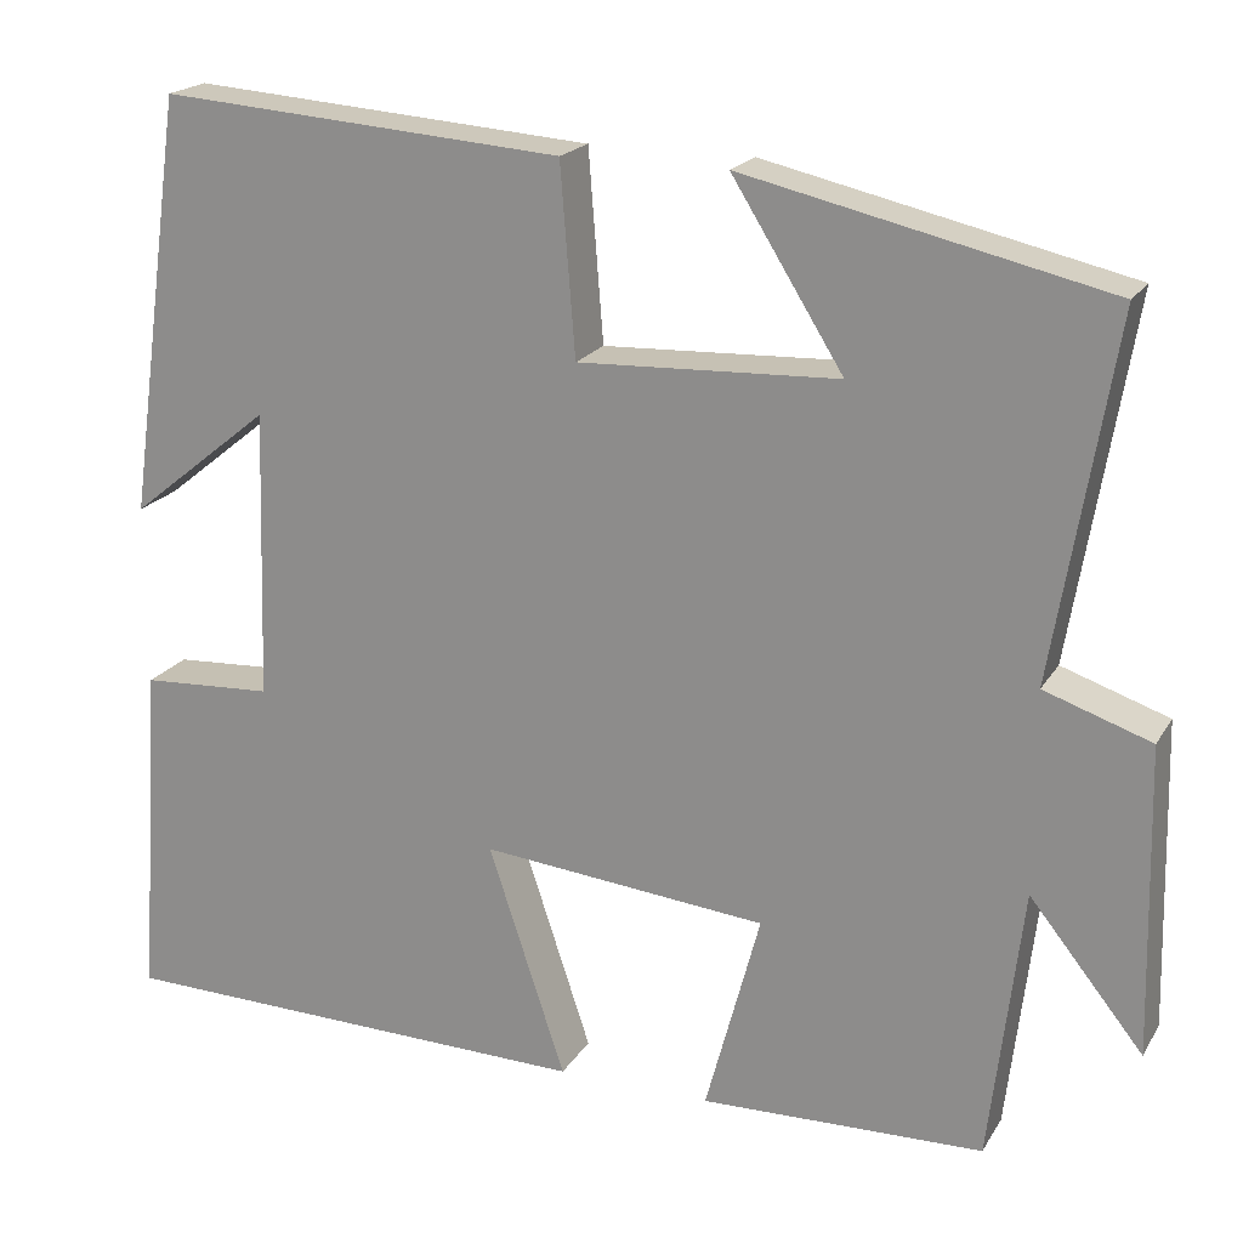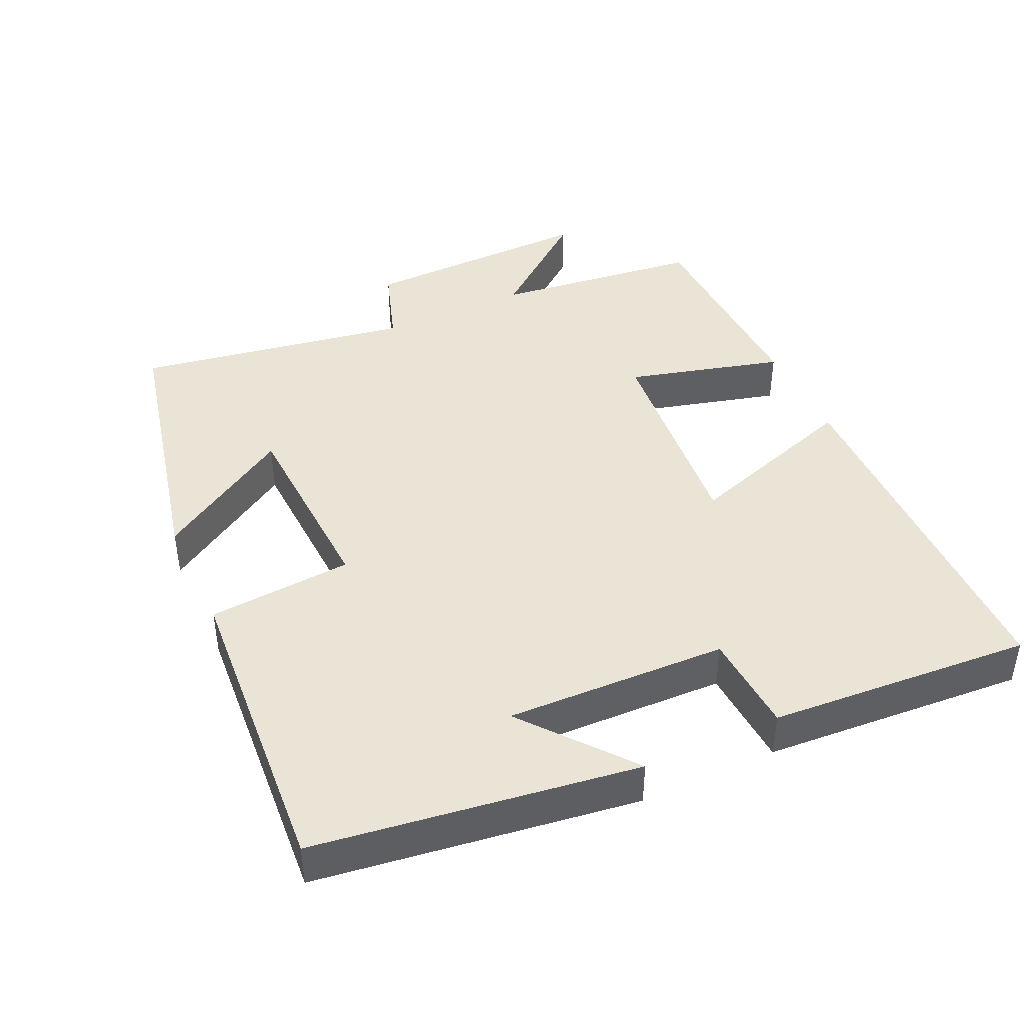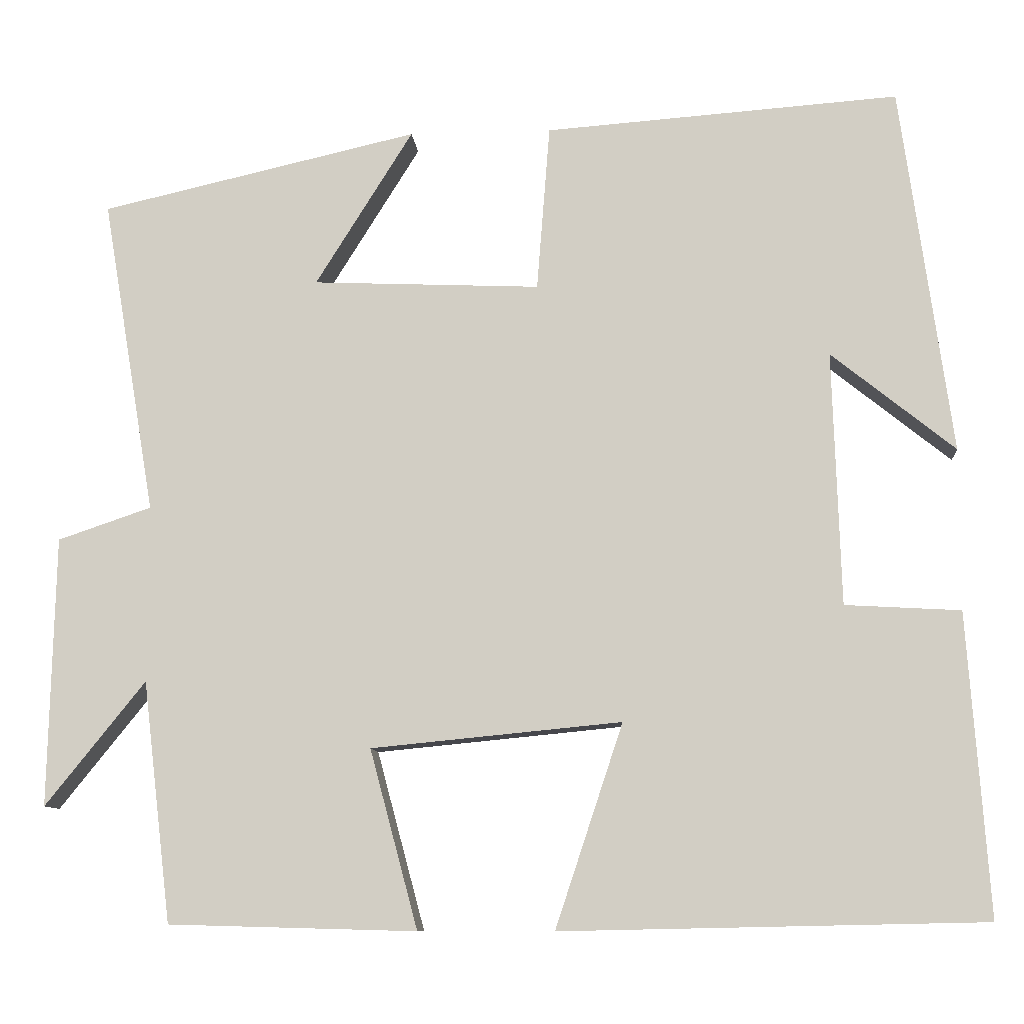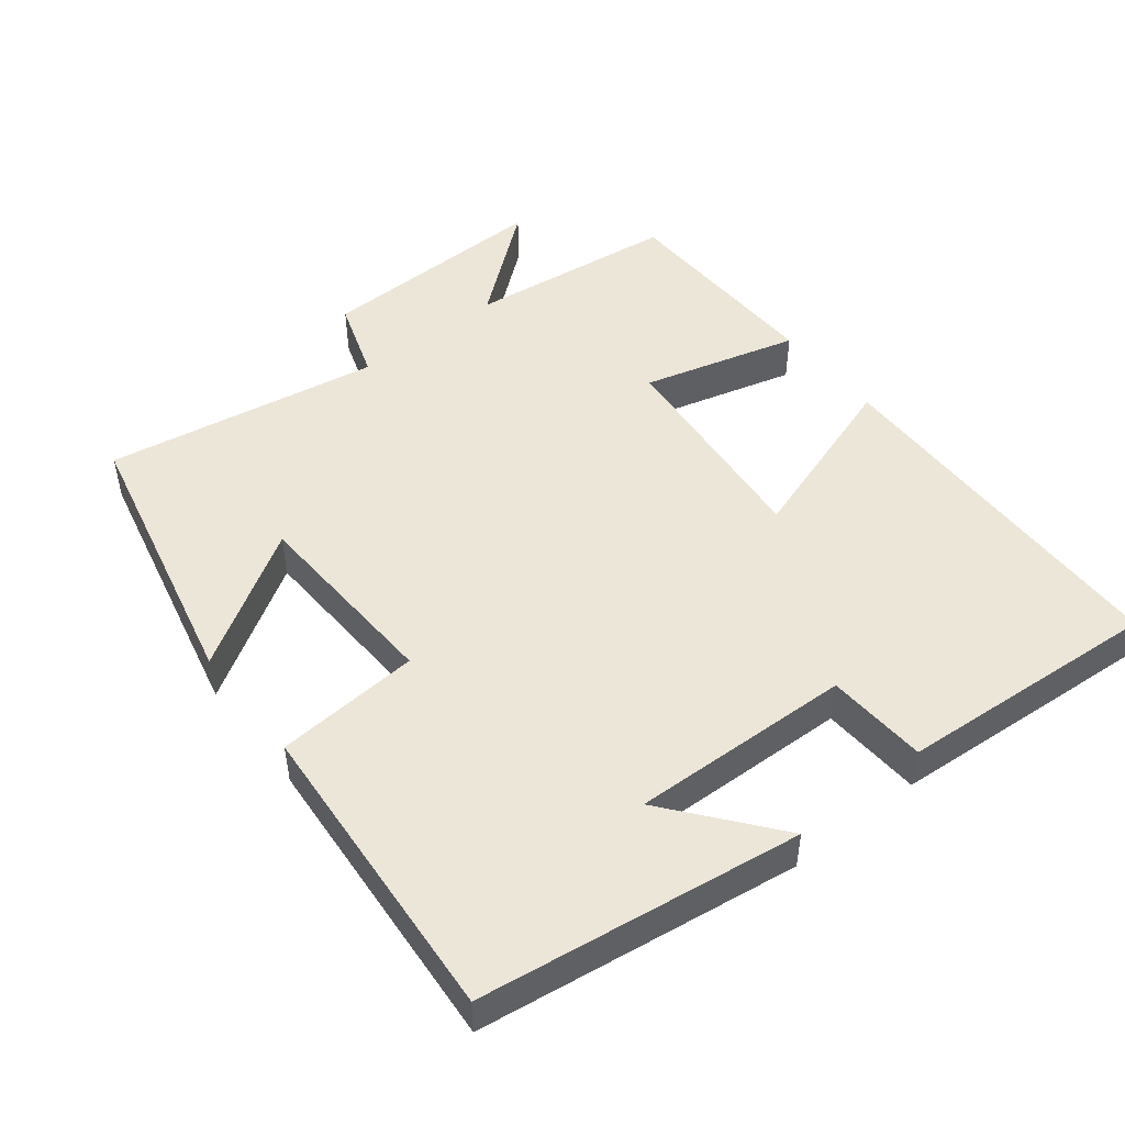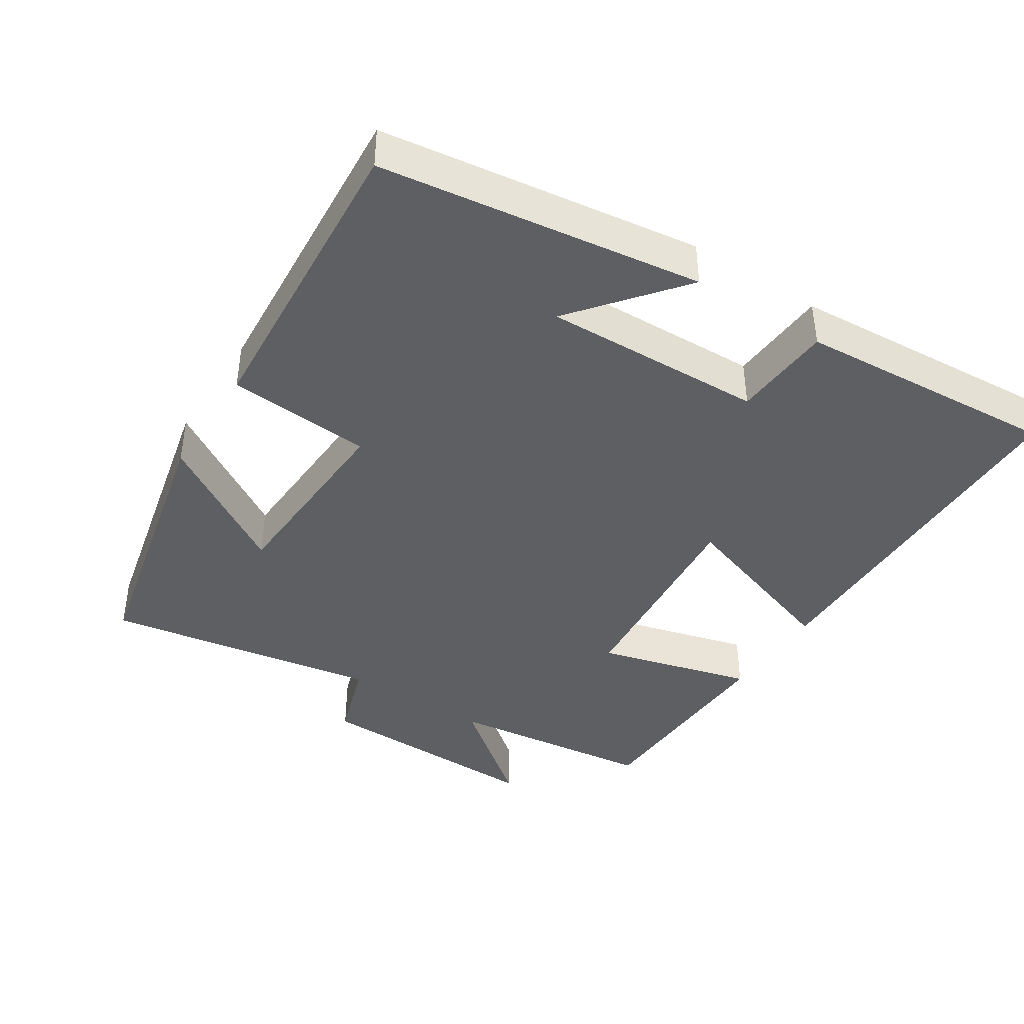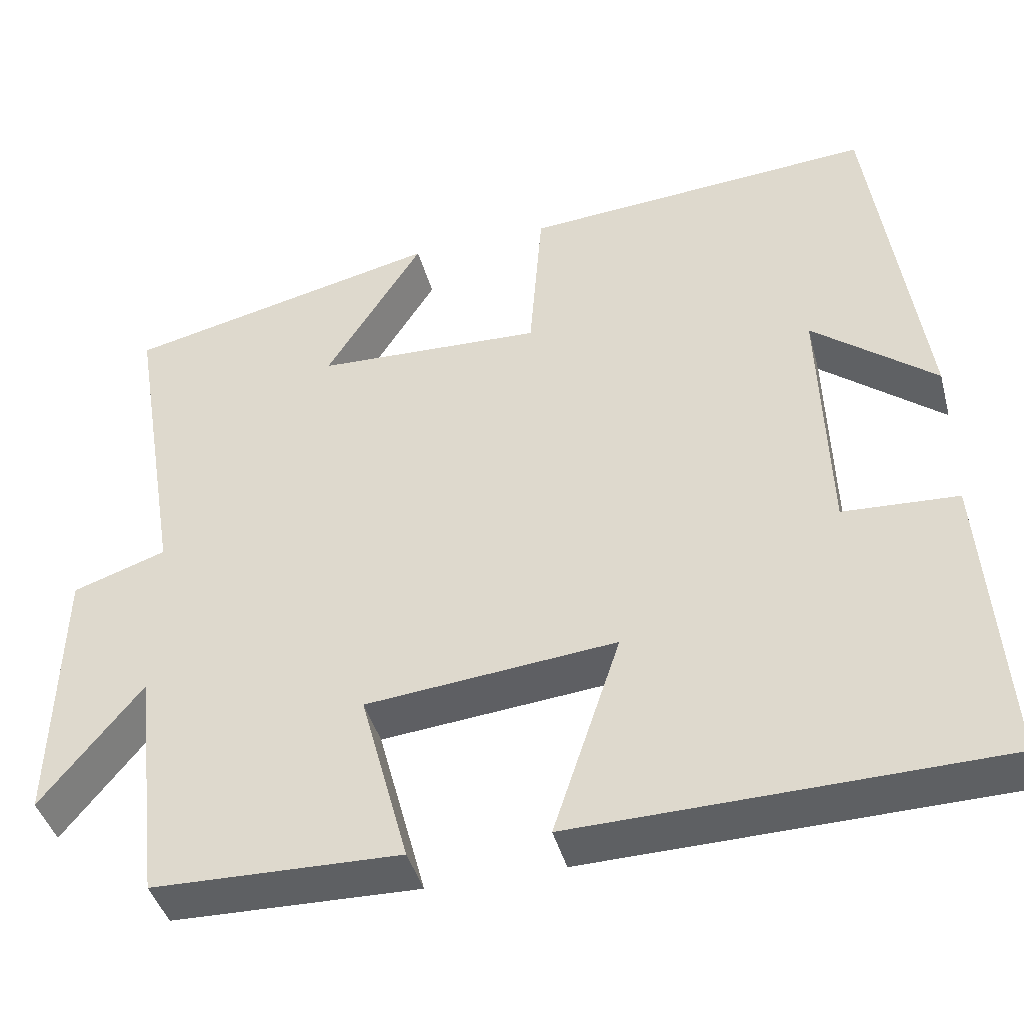
<metadata>
{"format":"obj","ext":"obj","renderer":"f3d","projection":"perspective","resolution":1024,"background":"white","views":[{"elev":19.9,"azim":-157.2,"up":"+Z"},{"elev":42.7,"azim":65.1,"up":"+Y"},{"elev":-9.6,"azim":4.8,"up":"+Z"},{"elev":48.6,"azim":51.7,"up":"+Y"},{"elev":-41.2,"azim":57.1,"up":"+Y"},{"elev":-42.4,"azim":14.9,"up":"+Z"}]}
</metadata>
<code>
v 0.526 0.07 -0.489
v 0.006 0.07 -0.5
v 0.089 0.07 -0.25
v -0.219 0.07 -0.28
v -0.16 0.07 -0.5
v -0.465 0.07 -0.492
v -0.5 0.07 -0.196
v -0.623 0.07 -0.349
v -0.615 0.07 -0.017
v -0.5 0.07 0.022
v -0.565 0.07 0.411
v -0.174 0.07 0.5
v -0.294 0.07 0.308
v -0.014 0.07 0.296
v 0.002 0.07 0.5
v 0.437 0.07 0.532
v 0.5 0.07 0.08
v 0.348 0.07 0.202
v 0.358 0.07 -0.11
v 0.5 0.07 -0.118
v 0.526 0 -0.489
v 0.006 0 -0.5
v 0.089 0 -0.25
v -0.219 0 -0.28
v -0.16 0 -0.5
v -0.465 0 -0.492
v -0.5 0 -0.196
v -0.623 0 -0.349
v -0.615 0 -0.017
v -0.5 0 0.022
v -0.565 0 0.411
v -0.174 0 0.5
v -0.294 0 0.308
v -0.014 0 0.296
v 0.002 0 0.5
v 0.437 0 0.532
v 0.5 0 0.08
v 0.348 0 0.202
v 0.358 0 -0.11
v 0.5 0 -0.118
f 1 2 3
f 20 1 3
f 19 20 3
f 18 19 3 4
f 15 16 17 18
f 14 15 18
f 13 14 18 4
f 10 11 12 13
f 10 13 4
f 7 8 9 10
f 6 7 10
f 5 6 10
f 4 5 10
f 23 22 21
f 23 21 40
f 23 40 39
f 24 23 39 38
f 38 37 36 35
f 38 35 34
f 24 38 34 33
f 33 32 31 30
f 24 33 30
f 30 29 28 27
f 30 27 26
f 30 26 25
f 30 25 24
f 1 21 22 2
f 2 22 23 3
f 3 23 24 4
f 4 24 25 5
f 5 25 26 6
f 6 26 27 7
f 7 27 28 8
f 8 28 29 9
f 9 29 30 10
f 10 30 31 11
f 11 31 32 12
f 12 32 33 13
f 13 33 34 14
f 14 34 35 15
f 15 35 36 16
f 16 36 37 17
f 17 37 38 18
f 18 38 39 19
f 19 39 40 20
f 20 40 21 1

</code>
